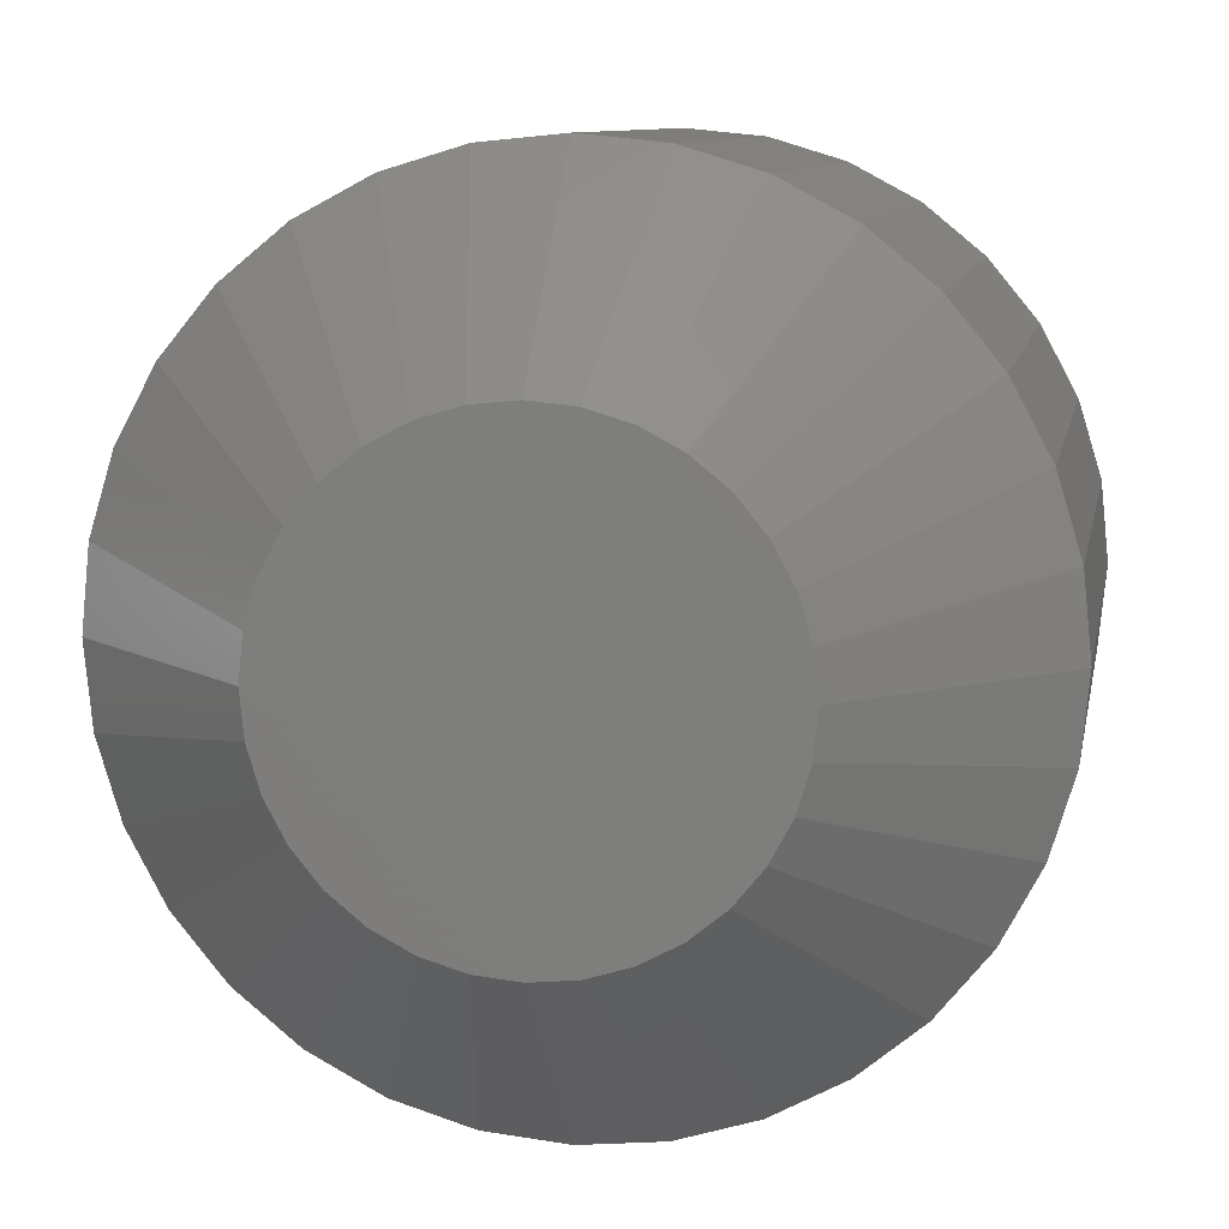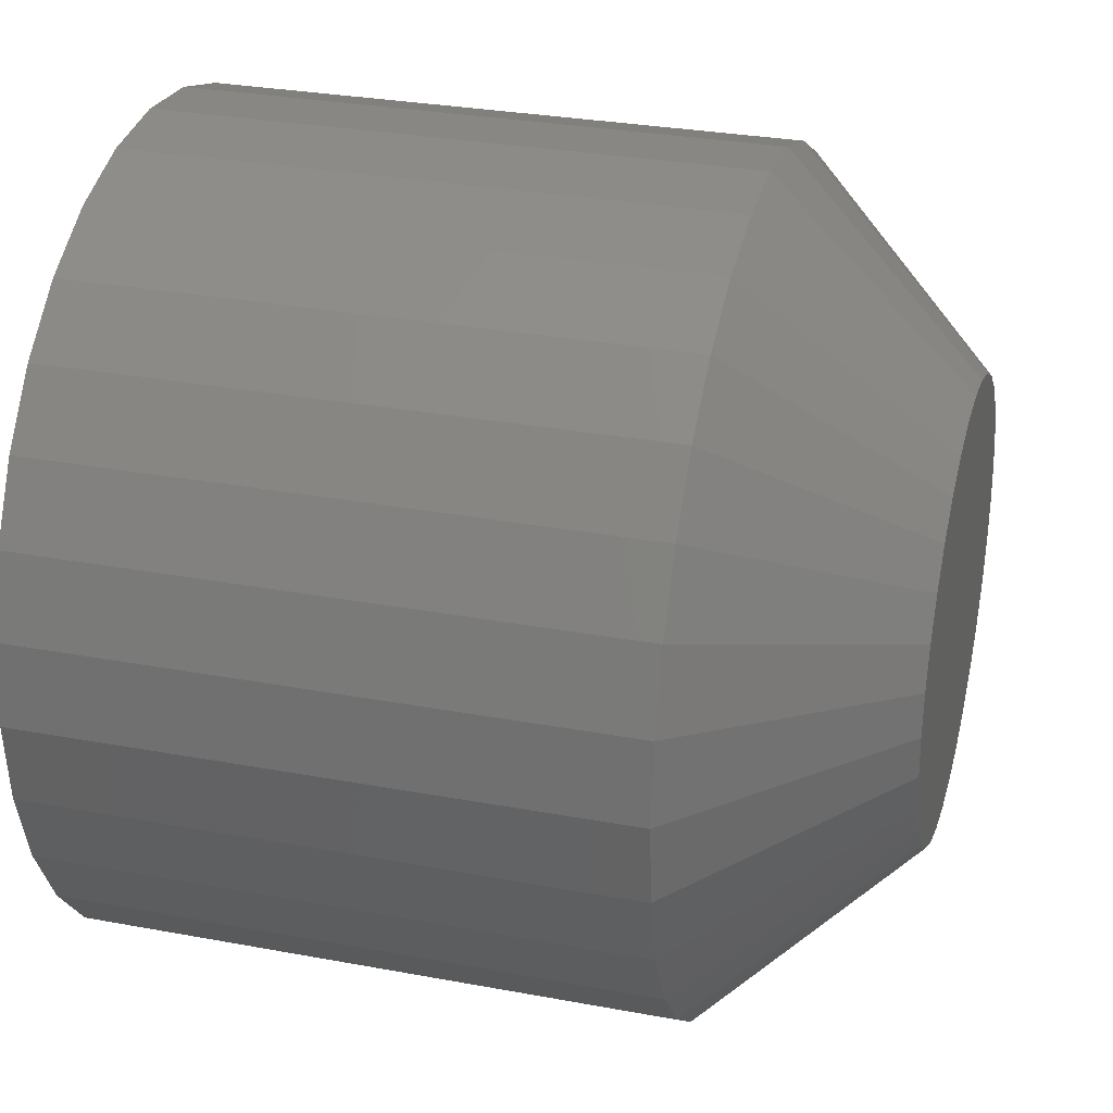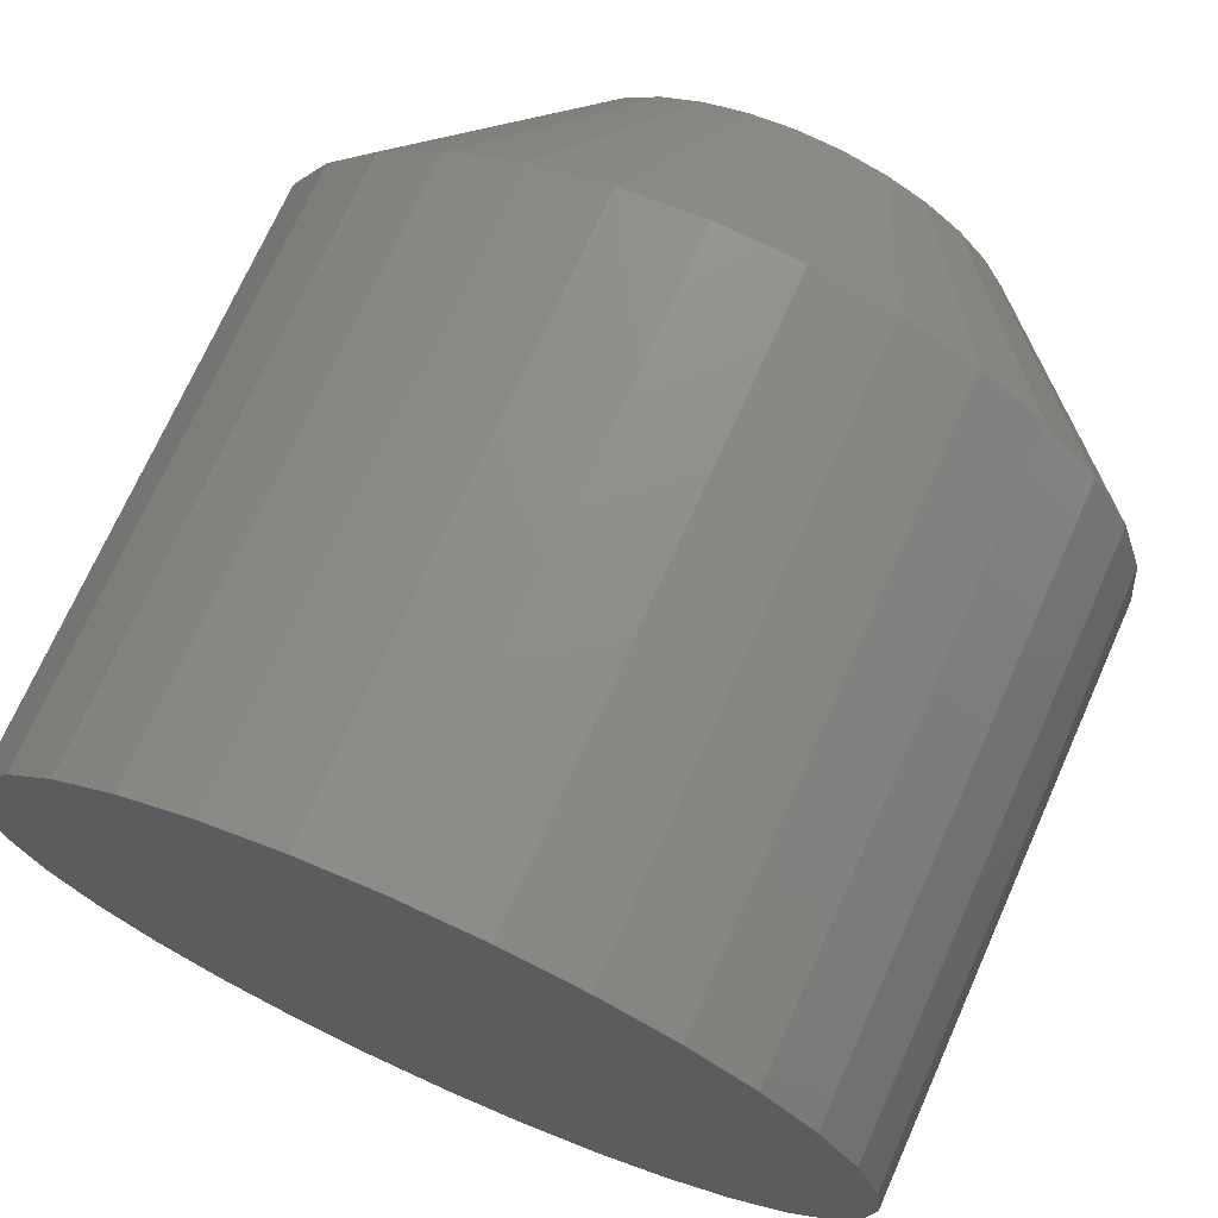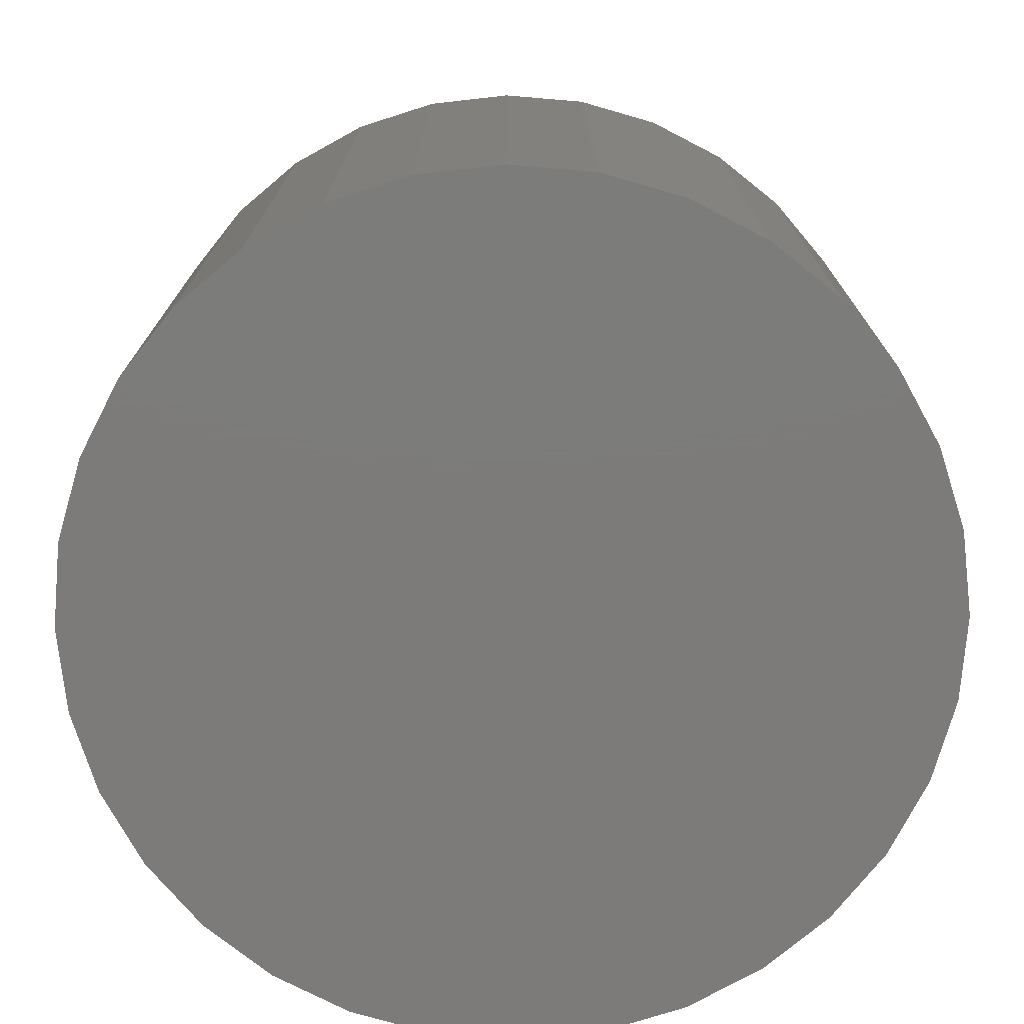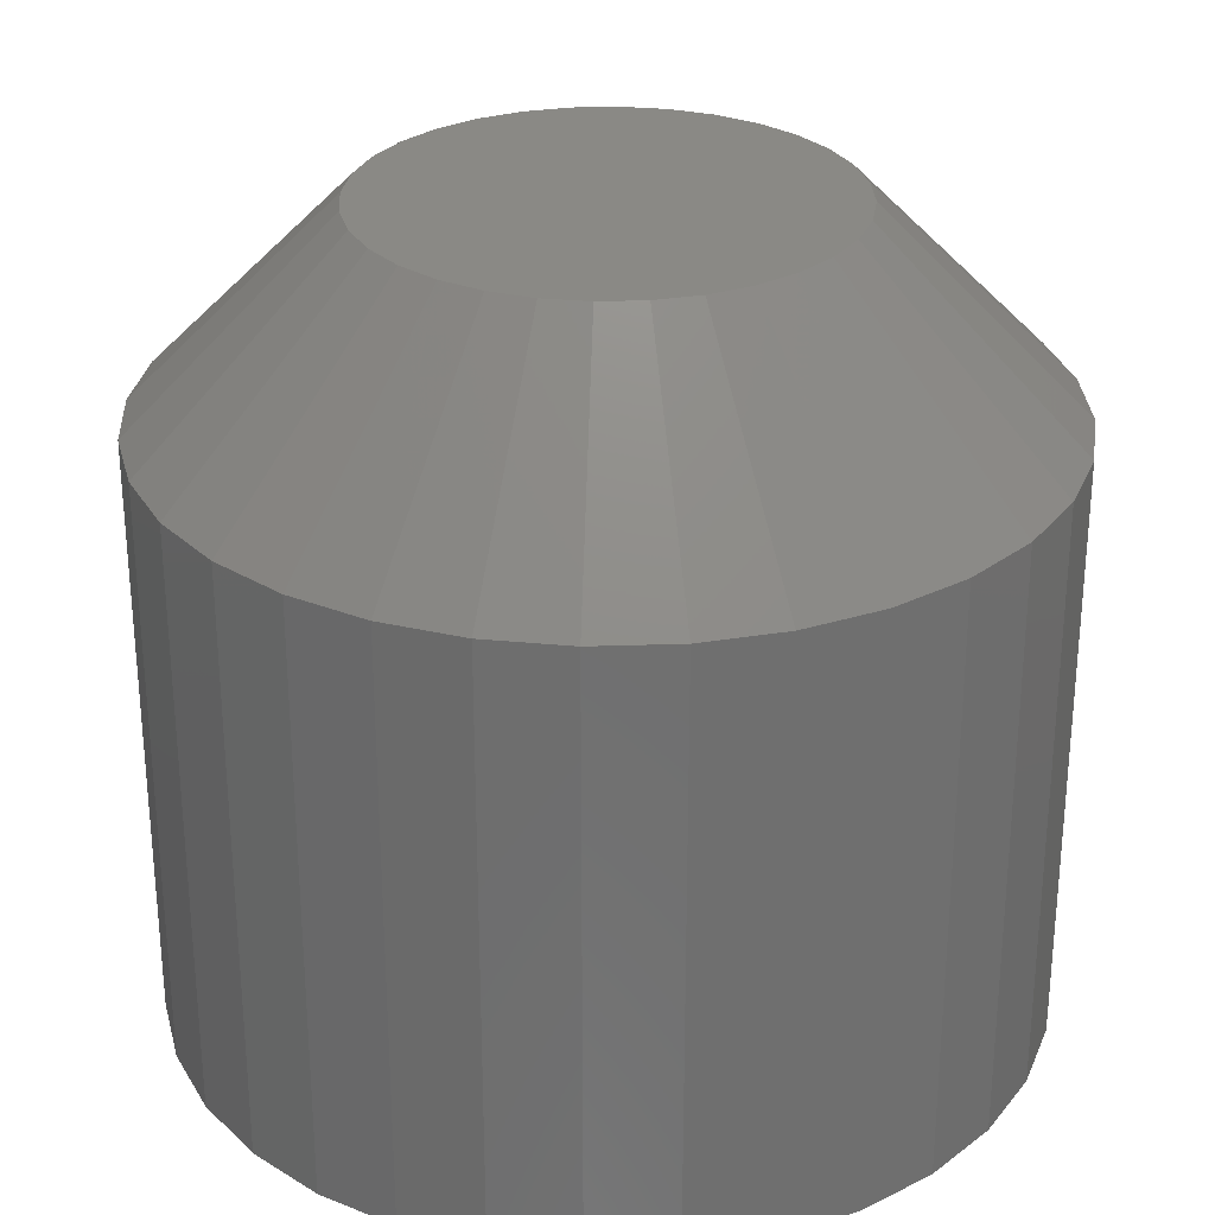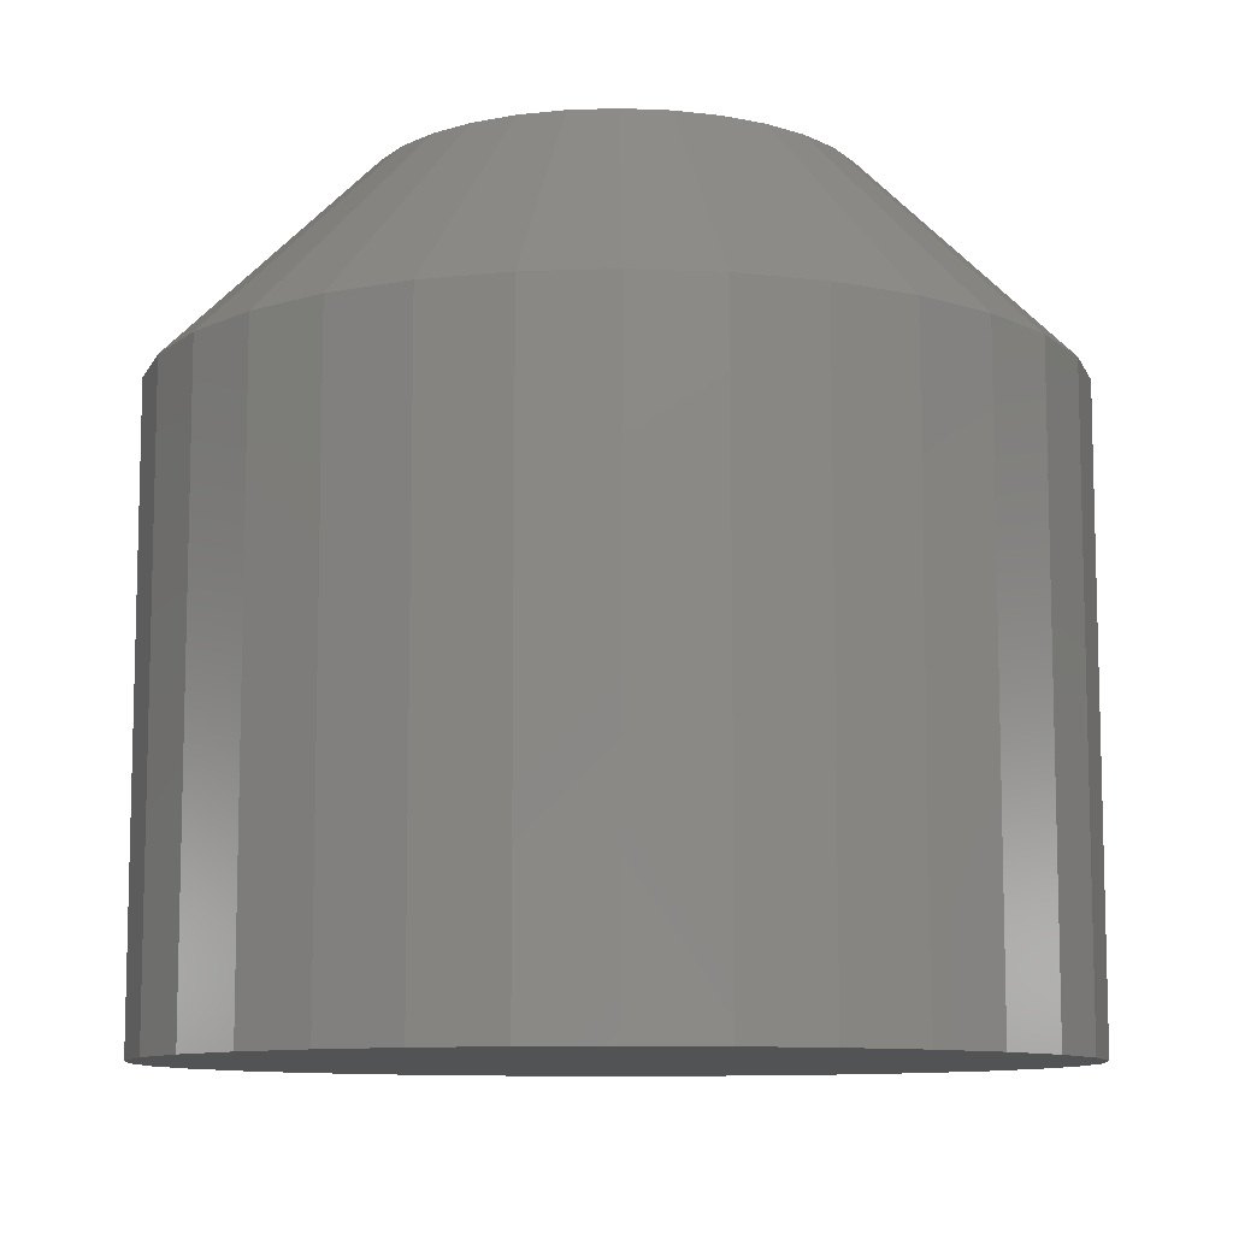
<metadata>
{"format":"stl","ext":"stl","renderer":"f3d","projection":"perspective","resolution":1024,"background":"white","views":[{"elev":9.2,"azim":10.1,"up":"+Y"},{"elev":29.7,"azim":-74.7,"up":"+Y"},{"elev":71.7,"azim":-156.0,"up":"+Y"},{"elev":-75.0,"azim":-44.2,"up":"+Z"},{"elev":28.6,"azim":126.5,"up":"+Z"},{"elev":-9.9,"azim":168.1,"up":"+Z"}]}
</metadata>
<code>
# stl→obj: 96 verts, 188 faces
v 0.002467 0.6644 0.0625
v -0.00103 0.664 0.0625
v -0.004394 0.663 0.0625
v 0.005965 0.664 0.0625
v 0.009328 0.663 0.0625
v -0.007493 0.6614 0.0625
v 0.01243 0.6614 0.0625
v -0.01021 0.6591 0.0625
v 0.01514 0.6591 0.0625
v -0.01244 0.6564 0.0625
v 0.01737 0.6564 0.0625
v -0.0141 0.6533 0.0625
v 0.01903 0.6533 0.0625
v -0.01512 0.65 0.0625
v 0.02005 0.65 0.0625
v 0.02005 0.643 0.0625
v -0.0141 0.6396 0.0625
v 0.01903 0.6396 0.0625
v -0.01244 0.6365 0.0625
v 0.01737 0.6365 0.0625
v -0.01021 0.6338 0.0625
v 0.01514 0.6338 0.0625
v -0.007493 0.6316 0.0625
v 0.01243 0.6316 0.0625
v -0.004394 0.6299 0.0625
v 0.009328 0.6299 0.0625
v -0.00103 0.6289 0.0625
v 0.002467 0.6285 0.0625
v 0.005965 0.6289 0.0625
v 0.02039 0.6465 0.0625
v -0.01546 0.6465 0.0625
v -0.01512 0.643 0.0625
v 0.03602 0.6465 0
v 0.03602 0.6465 0.04688
v 0.03538 0.6399 0
v 0.03538 0.6399 0.04688
v 0.03347 0.6336 0
v 0.03347 0.6336 0.04688
v 0.03037 0.6278 0
v 0.03037 0.6278 0.04688
v 0.02619 0.6227 0
v 0.02619 0.6227 0.04688
v 0.02111 0.6186 0
v 0.02111 0.6186 0.04688
v 0.01531 0.6155 0
v 0.01531 0.6155 0.04688
v 0.009013 0.6136 0
v 0.009013 0.6136 0.04688
v 0.002467 0.6129 0
v 0.002467 0.6129 0.04688
v -0.004079 0.6136 0
v -0.004079 0.6136 0.04688
v -0.01037 0.6155 0
v -0.01037 0.6155 0.04688
v -0.01617 0.6186 0
v -0.01617 0.6186 0.04688
v -0.02126 0.6227 0
v -0.02126 0.6227 0.04688
v -0.02543 0.6278 0
v -0.02543 0.6278 0.04688
v -0.02853 0.6336 0
v -0.02853 0.6336 0.04688
v -0.03044 0.6399 0
v -0.03044 0.6399 0.04688
v -0.03109 0.6465 0
v -0.03109 0.6465 0.04688
v -0.03044 0.653 0
v -0.03044 0.653 0.04688
v -0.02853 0.6593 0
v -0.02853 0.6593 0.04688
v -0.02543 0.6651 0
v -0.02543 0.6651 0.04688
v -0.02126 0.6702 0
v -0.02126 0.6702 0.04688
v -0.01617 0.6744 0
v -0.01617 0.6744 0.04688
v -0.01037 0.6775 0
v -0.01037 0.6775 0.04688
v -0.004079 0.6794 0
v -0.004079 0.6794 0.04688
v 0.002467 0.68 0
v 0.002467 0.68 0.04688
v 0.009013 0.6794 0
v 0.009013 0.6794 0.04688
v 0.01531 0.6775 0
v 0.01531 0.6775 0.04688
v 0.02111 0.6744 0
v 0.02111 0.6744 0.04688
v 0.02619 0.6702 0
v 0.02619 0.6702 0.04688
v 0.03037 0.6651 0
v 0.03037 0.6651 0.04688
v 0.03347 0.6593 0
v 0.03347 0.6593 0.04688
v 0.03538 0.653 0
v 0.03538 0.653 0.04688
f 1 2 3
f 4 1 3
f 4 3 5
f 5 3 6
f 5 6 7
f 7 6 8
f 7 8 9
f 9 8 10
f 9 10 11
f 11 10 12
f 11 12 13
f 13 12 14
f 13 14 15
f 16 17 18
f 18 17 19
f 18 19 20
f 20 19 21
f 20 21 22
f 22 21 23
f 22 23 24
f 24 23 25
f 24 25 26
f 26 25 27
f 26 27 28
f 26 28 29
f 15 14 30
f 30 14 31
f 30 31 16
f 16 31 32
f 16 32 17
f 33 34 35
f 35 34 36
f 35 36 37
f 37 36 38
f 37 38 39
f 39 38 40
f 39 40 41
f 41 40 42
f 41 42 43
f 43 42 44
f 43 44 45
f 45 44 46
f 45 46 47
f 47 46 48
f 47 48 49
f 49 48 50
f 49 50 51
f 51 50 52
f 51 52 53
f 53 52 54
f 53 54 55
f 55 54 56
f 55 56 57
f 57 56 58
f 57 58 59
f 59 58 60
f 59 60 61
f 61 60 62
f 61 62 63
f 63 62 64
f 63 64 65
f 65 64 66
f 65 66 67
f 67 66 68
f 67 68 69
f 69 68 70
f 69 70 71
f 71 70 72
f 71 72 73
f 73 72 74
f 73 74 75
f 75 74 76
f 75 76 77
f 77 76 78
f 77 78 79
f 79 78 80
f 79 80 81
f 81 80 82
f 81 82 83
f 83 82 84
f 83 84 85
f 85 84 86
f 85 86 87
f 87 86 88
f 87 88 89
f 89 88 90
f 89 90 91
f 91 90 92
f 91 92 93
f 93 92 94
f 93 94 95
f 95 94 96
f 95 96 33
f 33 96 34
f 31 14 66
f 14 68 66
f 34 96 30
f 96 15 30
f 96 94 13
f 15 96 13
f 92 90 11
f 11 94 92
f 13 94 11
f 88 86 5
f 7 88 5
f 7 9 88
f 84 82 4
f 4 86 84
f 5 86 4
f 80 78 3
f 2 80 3
f 2 1 80
f 76 74 6
f 6 78 76
f 3 78 6
f 72 70 12
f 10 72 12
f 10 8 72
f 14 70 68
f 12 70 14
f 9 11 90
f 90 88 9
f 1 4 82
f 82 80 1
f 8 6 74
f 74 72 8
f 30 16 34
f 16 36 34
f 66 64 31
f 64 32 31
f 64 62 17
f 32 64 17
f 60 58 19
f 19 62 60
f 17 62 19
f 56 54 25
f 23 56 25
f 23 21 56
f 52 50 27
f 27 54 52
f 25 54 27
f 48 46 26
f 29 48 26
f 29 28 48
f 44 42 24
f 24 46 44
f 26 46 24
f 40 38 18
f 20 40 18
f 20 22 40
f 16 38 36
f 18 38 16
f 21 19 58
f 58 56 21
f 28 27 50
f 50 48 28
f 22 24 42
f 42 40 22
f 77 79 81
f 77 81 83
f 85 77 83
f 75 77 85
f 87 75 85
f 73 75 87
f 89 73 87
f 71 73 89
f 91 71 89
f 69 71 91
f 93 69 91
f 67 69 93
f 95 67 93
f 37 61 35
f 59 61 37
f 39 59 37
f 57 59 39
f 41 57 39
f 55 57 41
f 43 55 41
f 53 55 43
f 45 53 43
f 51 53 45
f 49 51 45
f 47 49 45
f 61 63 35
f 35 63 65
f 35 65 33
f 33 65 67
f 33 67 95

</code>
